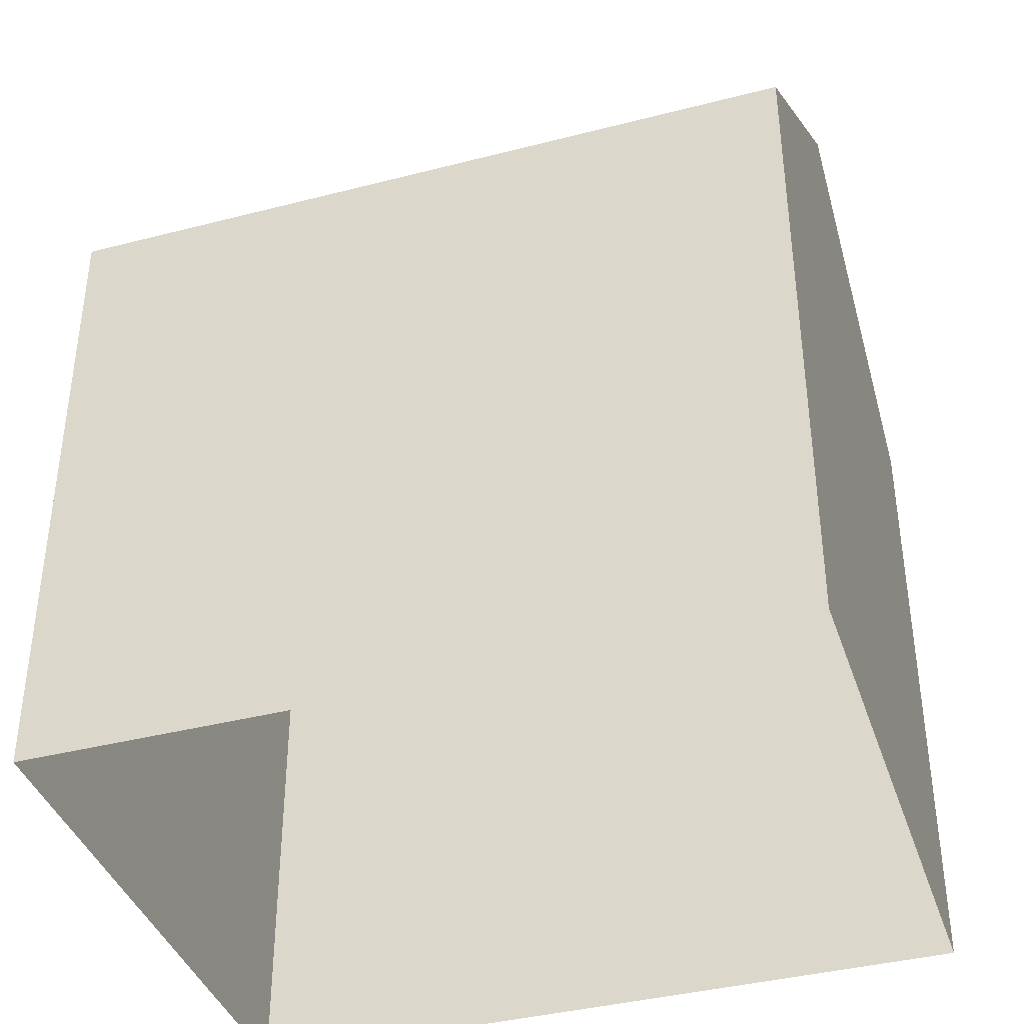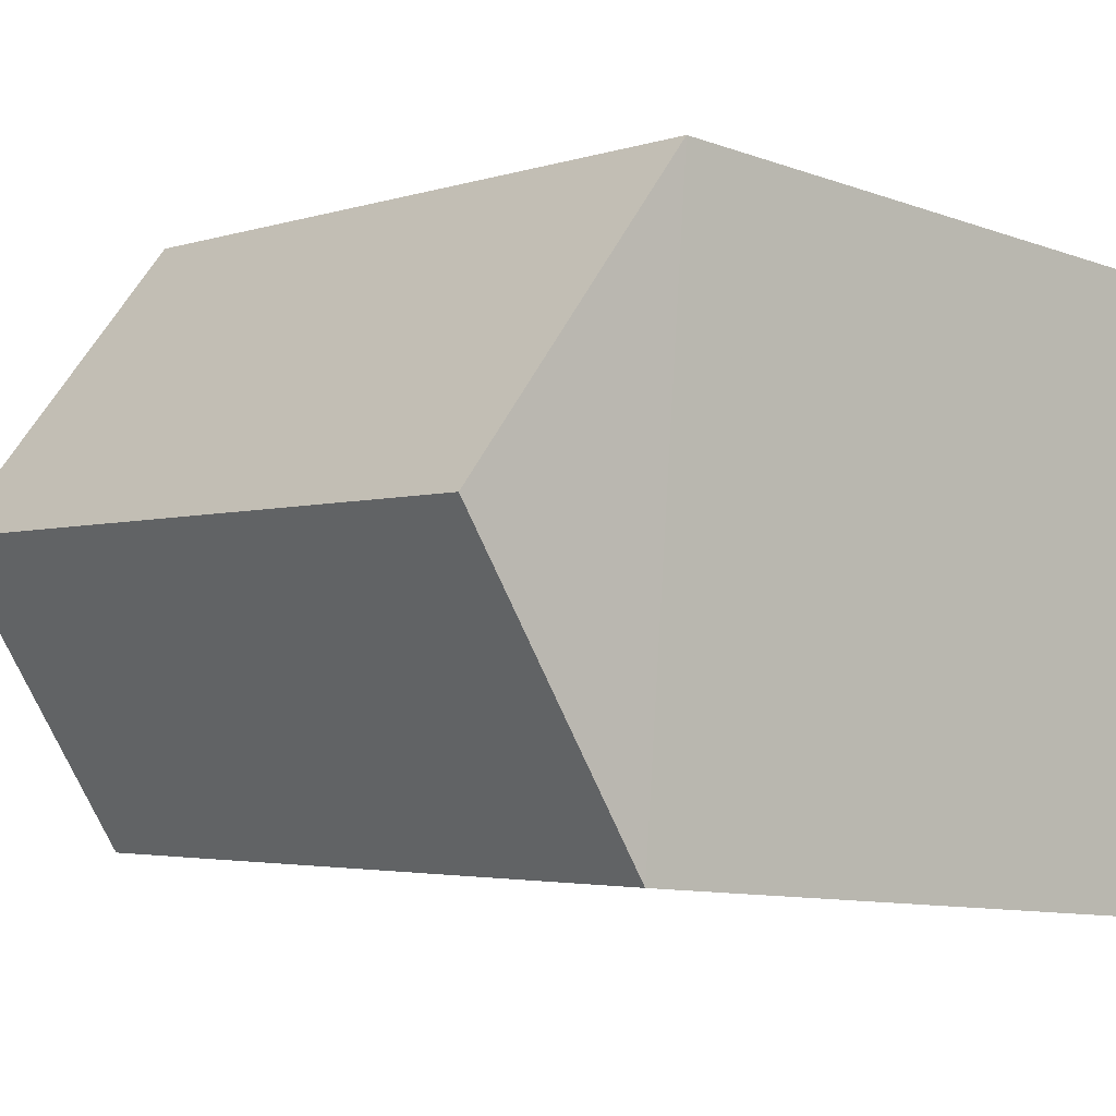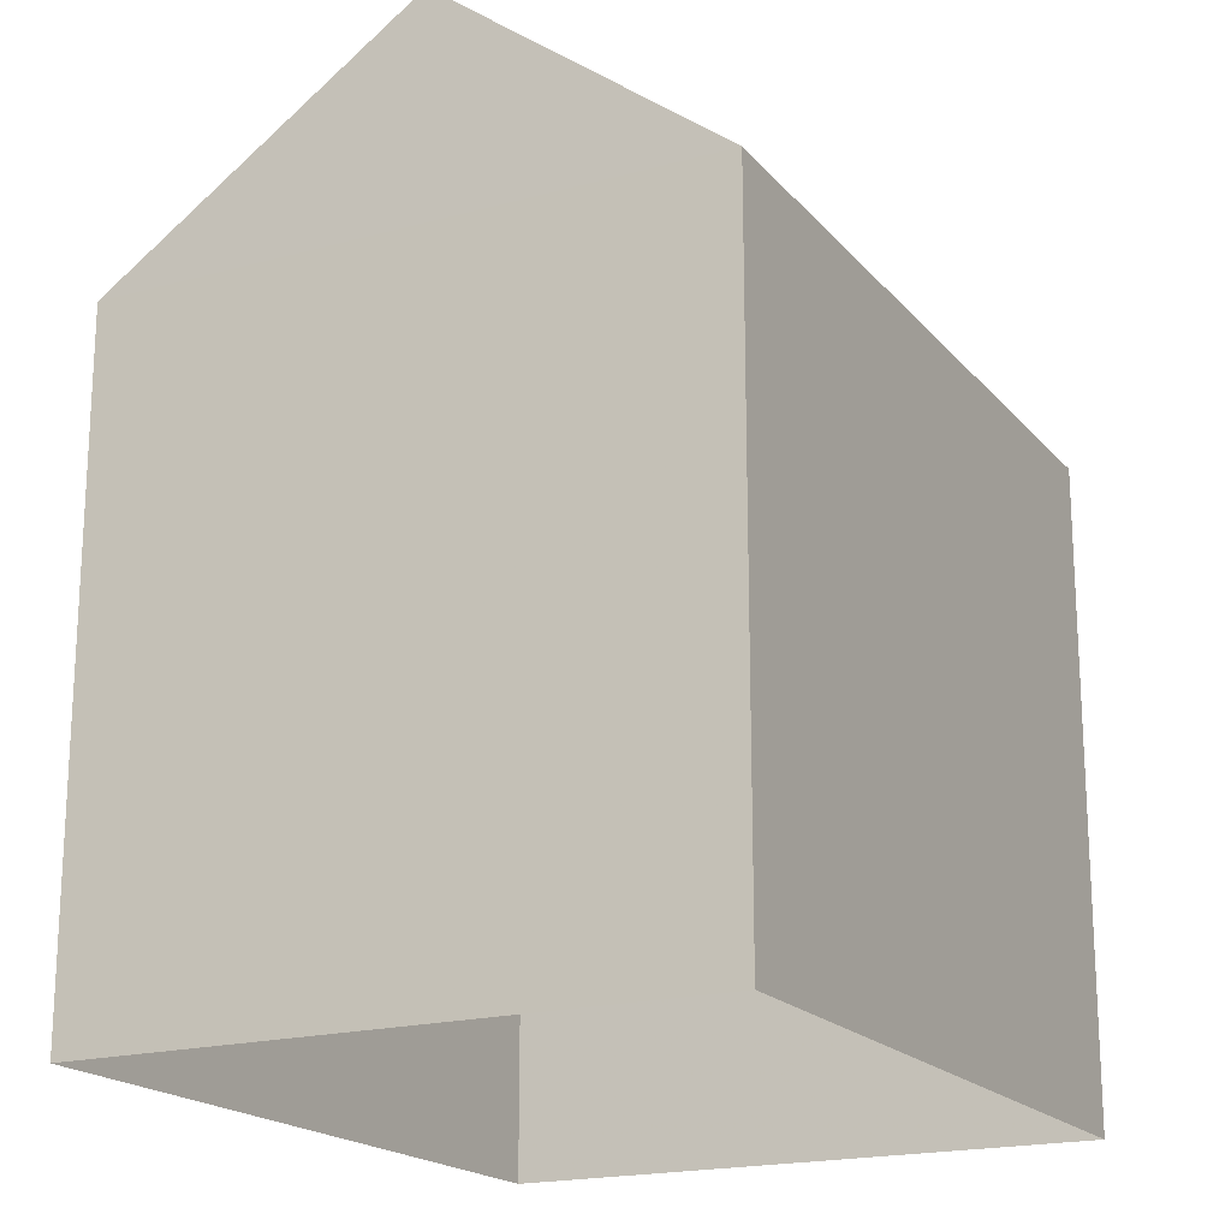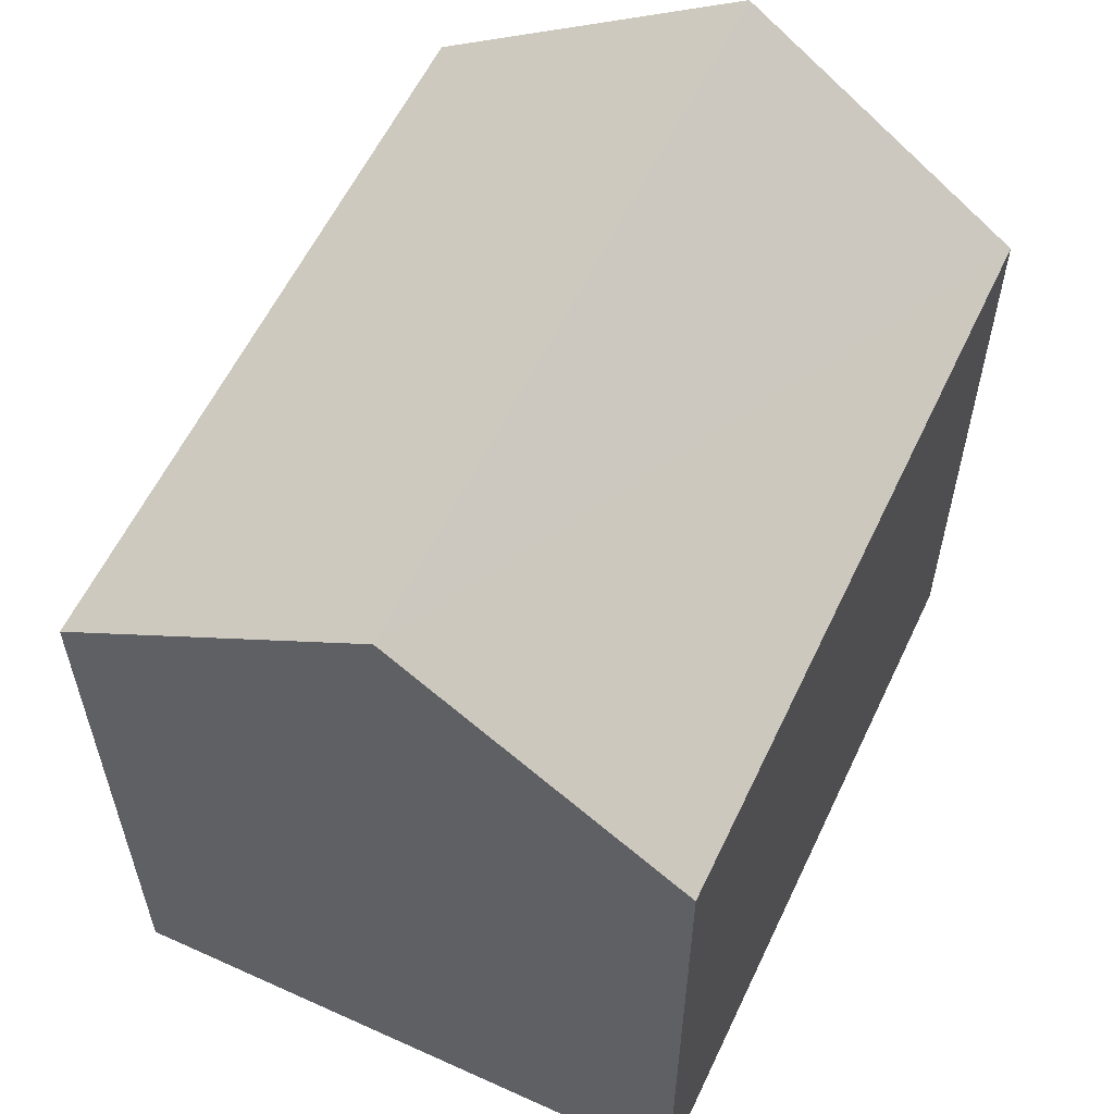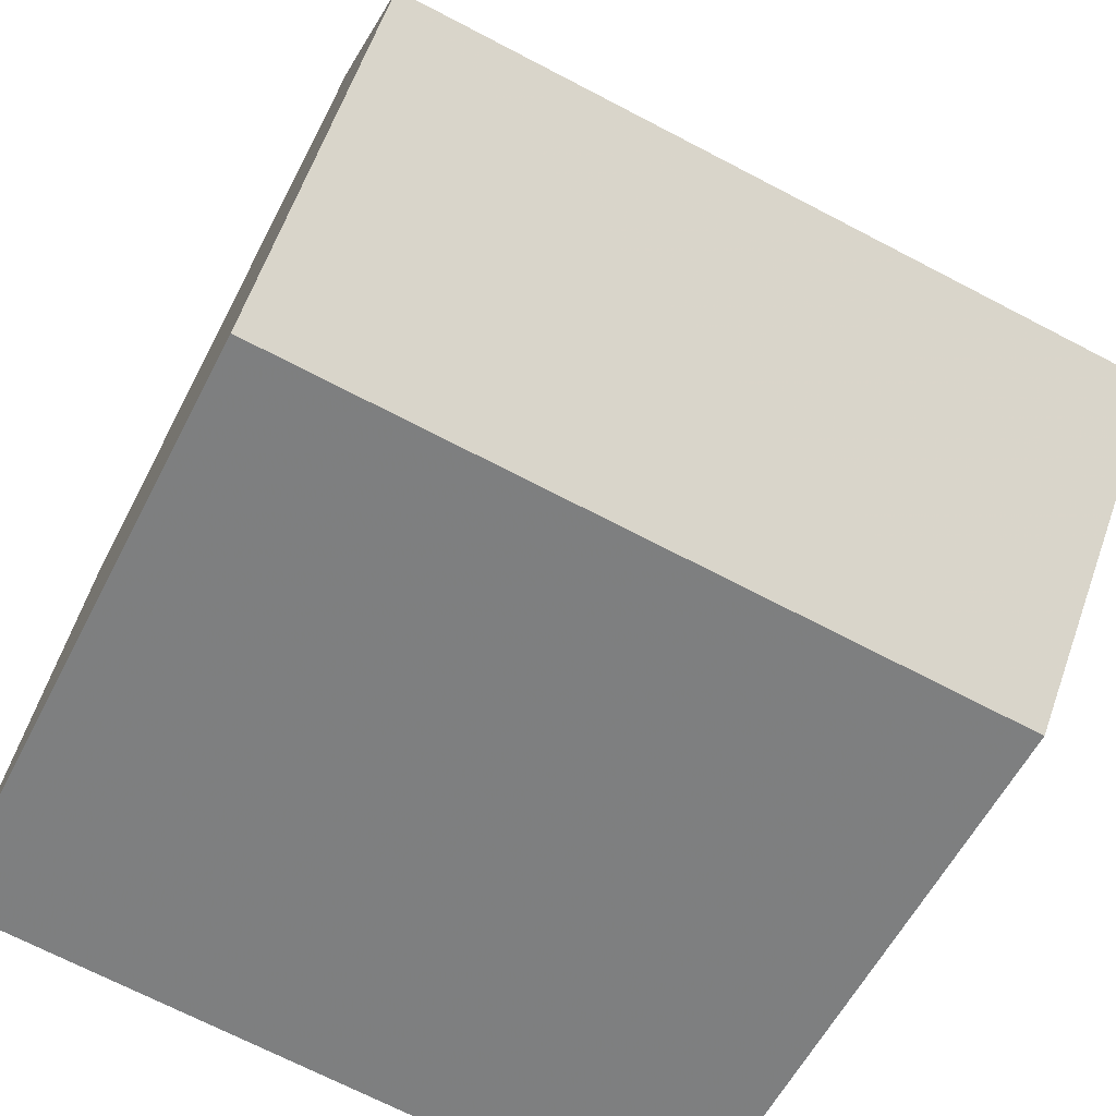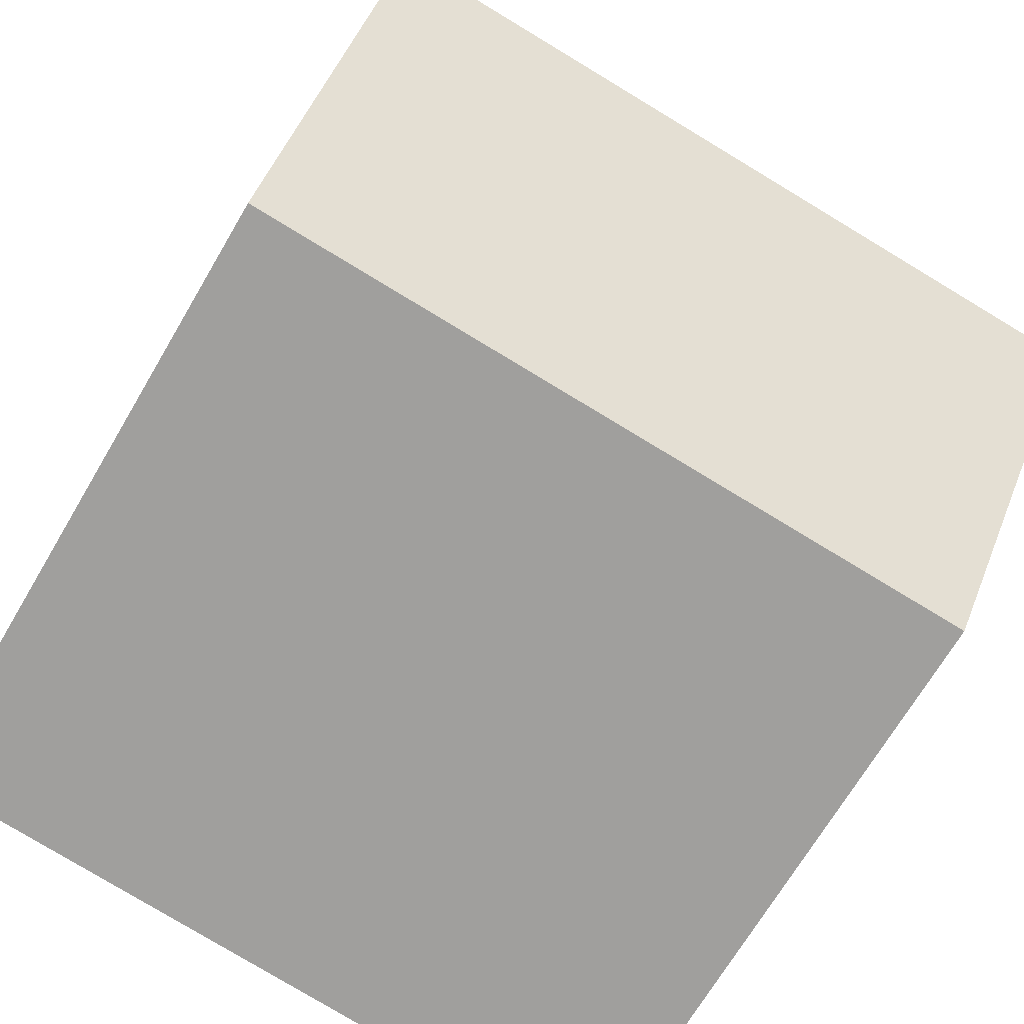
<metadata>
{"format":"obj","ext":"obj","renderer":"f3d","projection":"perspective","resolution":1024,"background":"white","views":[{"elev":-39.3,"azim":12.4,"up":"+Z"},{"elev":-10.5,"azim":47.8,"up":"+Y"},{"elev":-18.9,"azim":-68.0,"up":"+Z"},{"elev":58.4,"azim":-70.3,"up":"+Z"},{"elev":-57.9,"azim":-27.1,"up":"+Y"},{"elev":-69.3,"azim":-30.6,"up":"+Y"}]}
</metadata>
<code>
v -3.718e+05 -1.054e+05 26.33
v -3.718e+05 -1.054e+05 26.33
v -3.718e+05 -1.054e+05 26.33
v -3.718e+05 -1.054e+05 26.33
v -3.718e+05 -1.054e+05 34.31
v -3.718e+05 -1.054e+05 32.33
v -3.718e+05 -1.054e+05 34.31
v -3.718e+05 -1.054e+05 32.33
v -3.718e+05 -1.054e+05 32.33
v -3.718e+05 -1.054e+05 32.33
f 1 2 3
f 1 4 2
f 5 6 7
f 5 8 6
f 7 9 5
f 7 10 9
f 2 4 9
f 9 8 5
f 9 4 8
f 1 3 6
f 6 10 7
f 6 3 10
f 9 3 2
f 9 10 3
f 8 4 1
f 6 8 1

</code>
